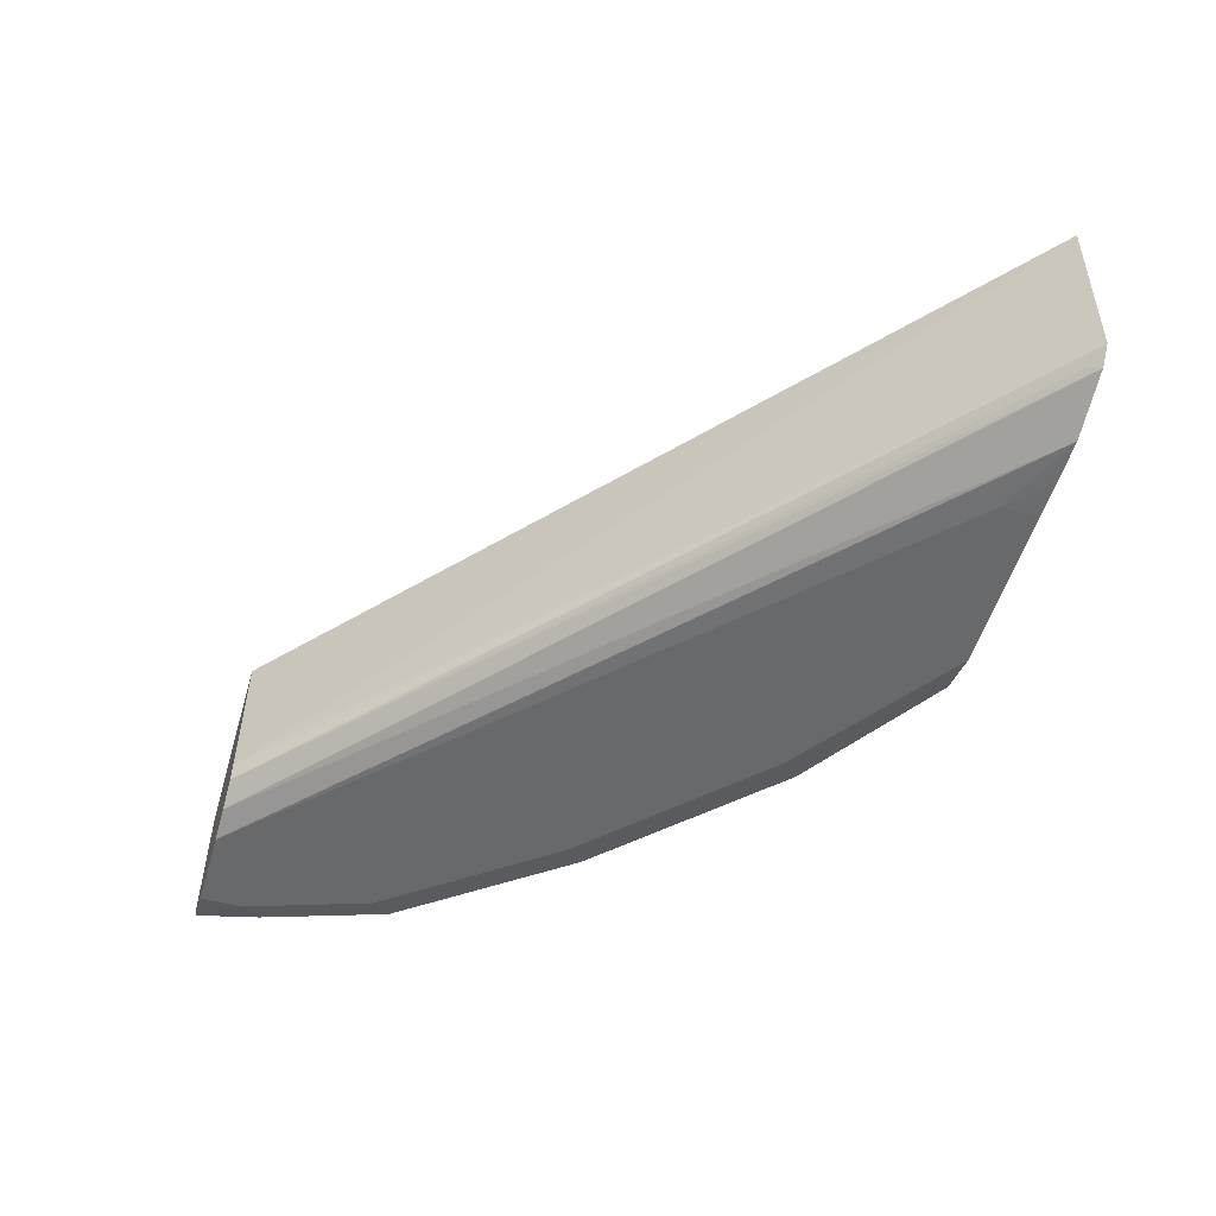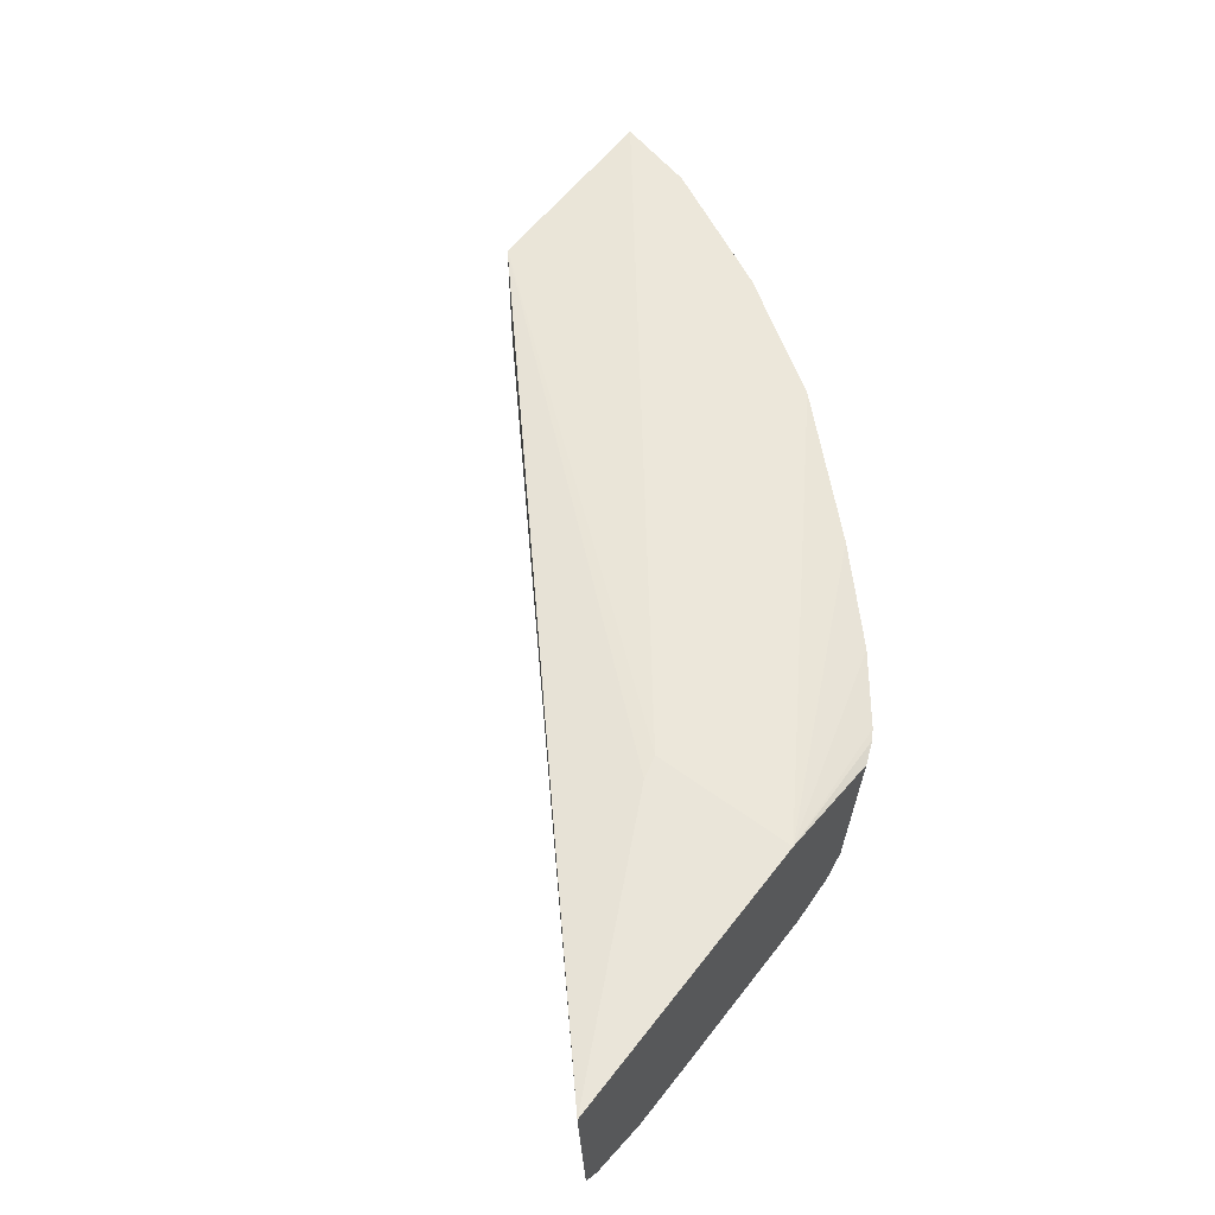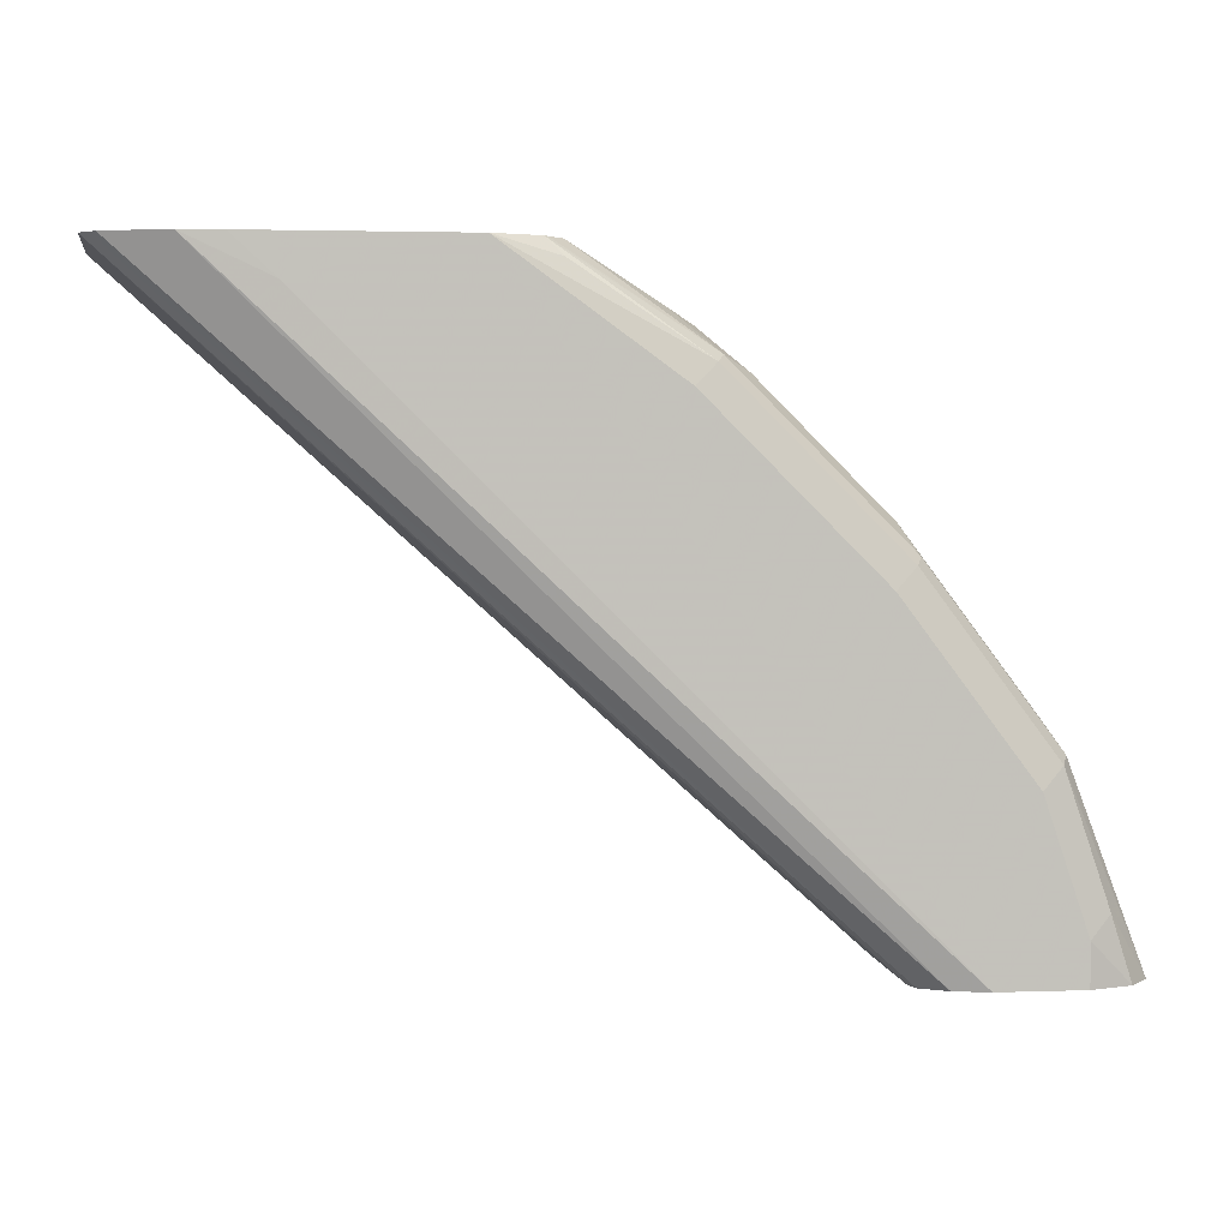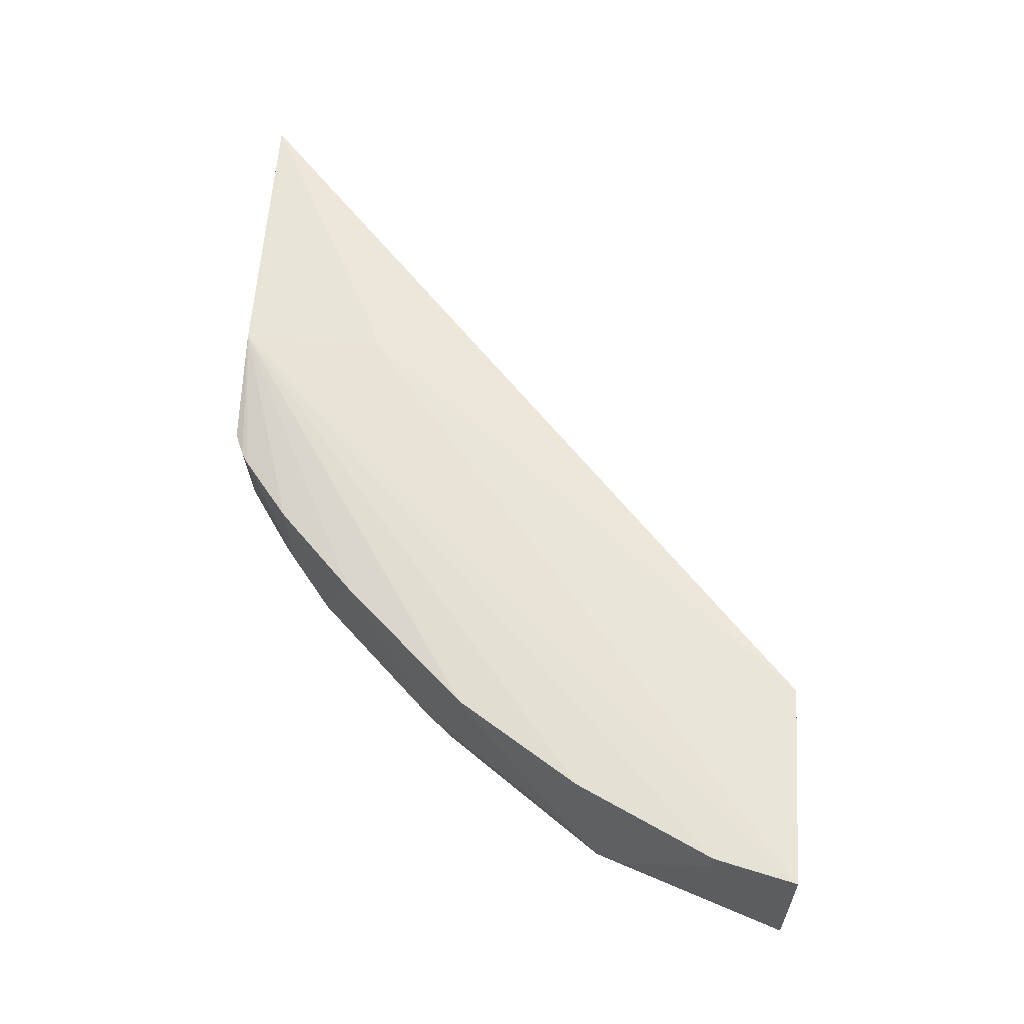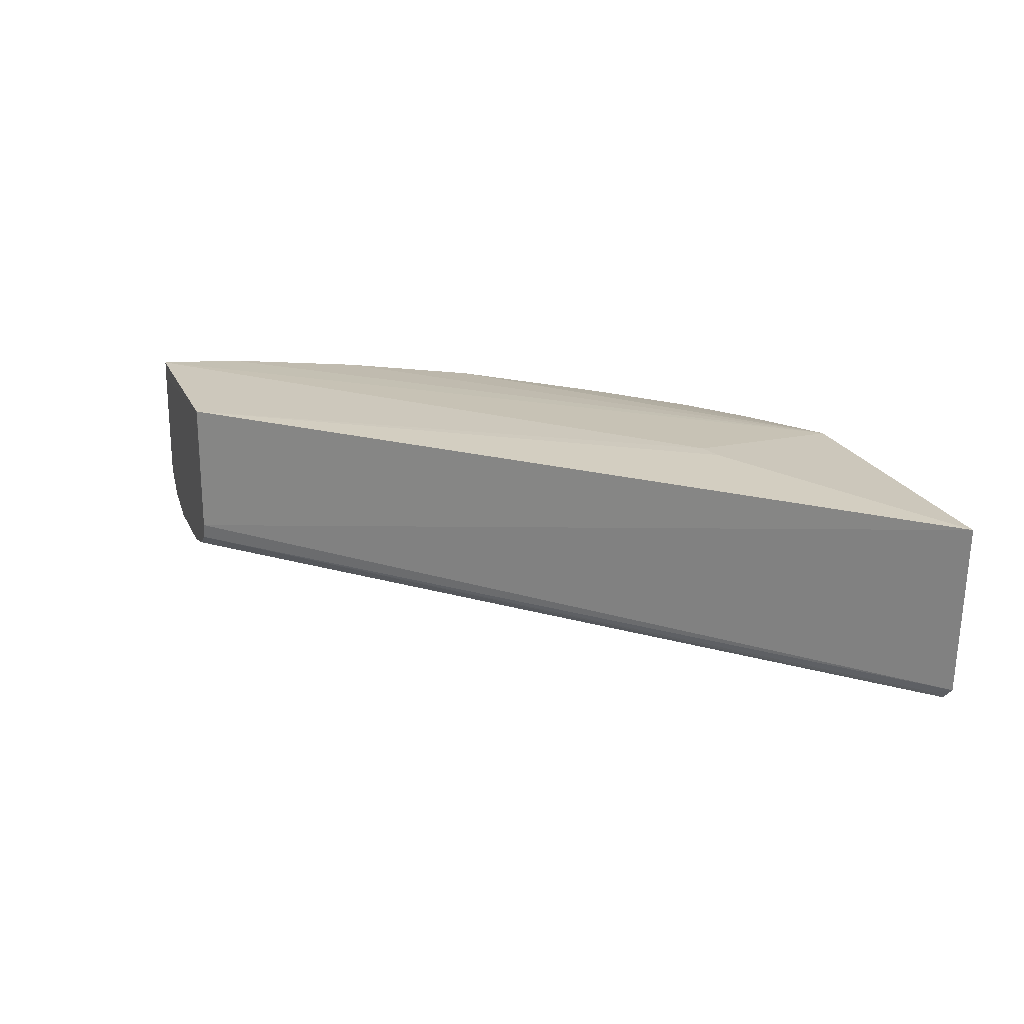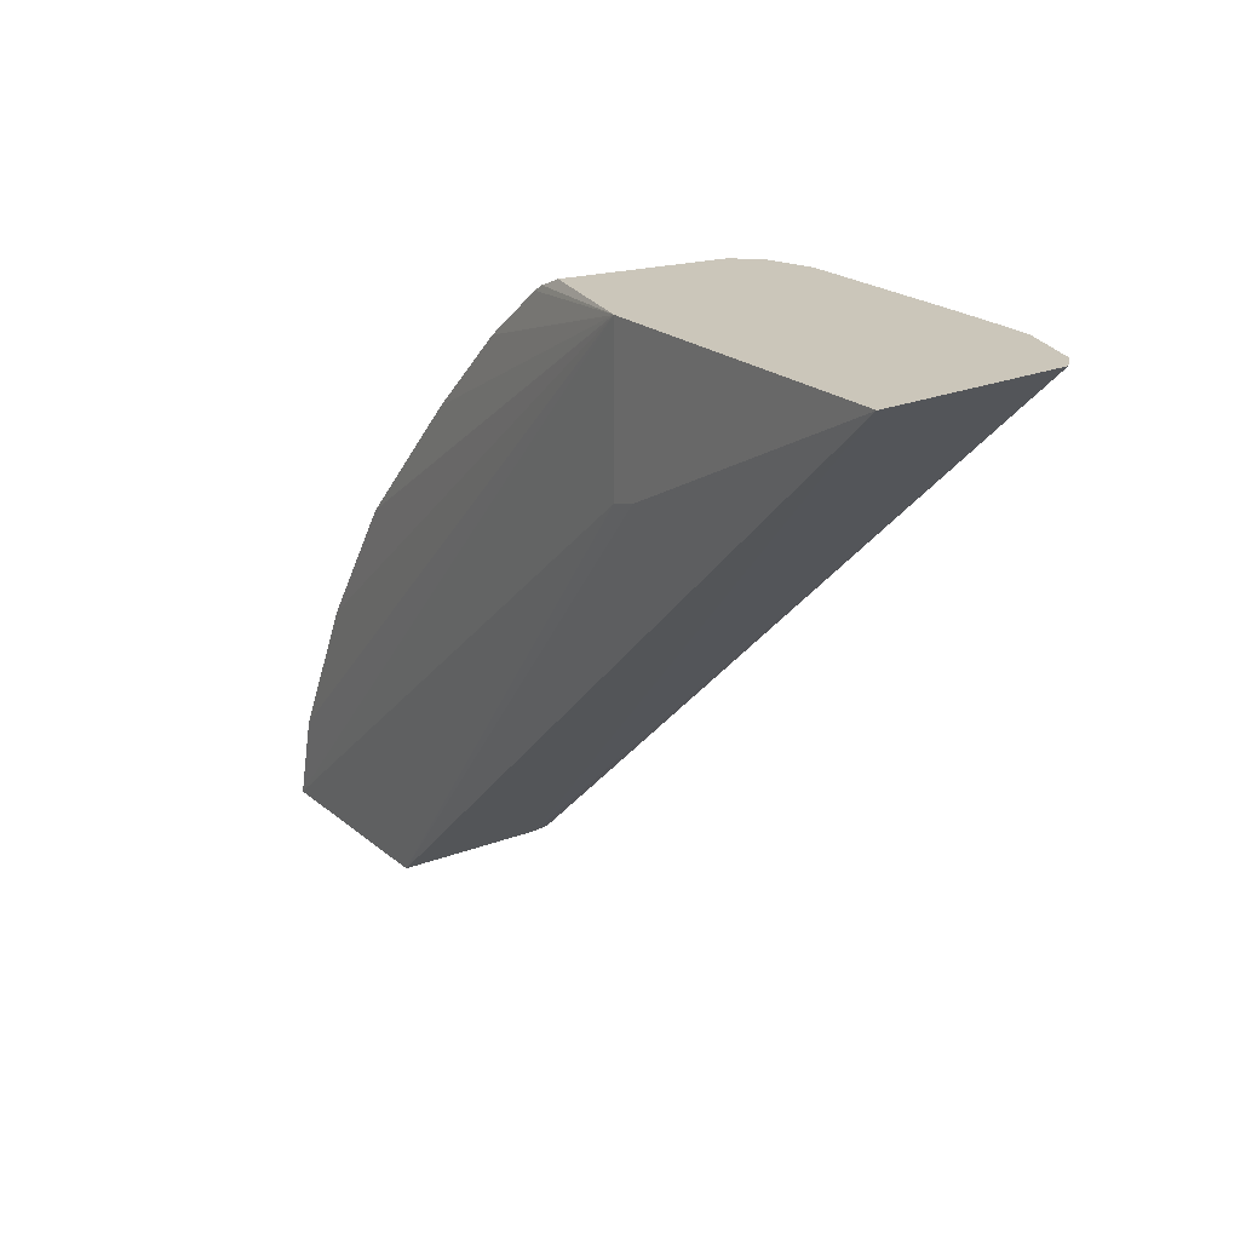
<metadata>
{"format":"obj","ext":"obj","renderer":"f3d","projection":"perspective","resolution":1024,"background":"white","views":[{"elev":-52.6,"azim":-106.4,"up":"+Y"},{"elev":58.0,"azim":-52.8,"up":"+Y"},{"elev":2.5,"azim":-6.8,"up":"+Z"},{"elev":59.8,"azim":93.8,"up":"+Y"},{"elev":21.7,"azim":-109.8,"up":"+Y"},{"elev":21.1,"azim":-124.4,"up":"+Z"}]}
</metadata>
<code>
v 0.4248 -0.6035 0.371
v 0.4383 -0.6069 0.371
v 0.1693 -0.6061 0.6223
v 0.2023 -0.6069 0.6069
v 0.1857 -0.6066 0.6223
v 0.2023 -0.6069 0.6223
v 0.2697 -0.6069 0.6223
v 0.472 -0.6069 0.371
v 0.4888 -0.6006 0.371
v 0.472 -0.6069 0.3877
v 0.4046 -0.6069 0.5057
v 0.3372 -0.6069 0.5732
v 0.3456 -0.6027 0.5816
v 0.413 -0.6027 0.5142
v 0.4158 -0.5956 0.517
v 0.4636 -0.6027 0.4468
v 0.4551 -0.6069 0.4383
v 0.4804 -0.6027 0.3962
v 0.4972 -0.5899 0.371
v 0.4972 -0.5393 0.371
v 0.4889 -0.5395 0.4046
v 0.472 -0.59 0.4383
v 0.4664 -0.5956 0.4496
v 0.4608 -0.5844 0.4608
v 0.4102 -0.5844 0.5282
v 0.3484 -0.5956 0.5844
v 0.2881 -0.6009 0.6223
v 0.2896 -0.5993 0.6223
v 0.2958 -0.5915 0.6223
v 0.3315 -0.5788 0.6012
v 0.3428 -0.5676 0.5956
v 0.3596 -0.5844 0.5788
v 0.3776 -0.5311 0.563
v 0.4271 -0.5338 0.5113
v 0.4271 -0.5311 0.5113
v 0.4608 -0.5311 0.4608
v 0.2556 -0.5201 0.6223
v 0.3428 -0.5311 0.5956
v 0.3165 -0.5311 0.6158
v 0.3122 -0.5311 0.6184
v 0.3029 -0.5311 0.6223
v 0.1343 -0.5201 0.6223
v 0.2556 -0.5201 0.5634
v 0.4972 -0.5311 0.3711
v 0.4889 -0.5311 0.4046
v 0.4132 -0.5311 0.371
v 0.4129 -0.5311 0.3711
v 0.2456 -0.5201 0.5659
v 0.4129 -0.5899 0.371
v 0.1378 -0.5915 0.6223
v 0.144 -0.5977 0.6223
v 0.1461 -0.5956 0.6181
v 0.4147 -0.5968 0.371
v 0.295 -0.6027 0.6153
f 50 51 42
f 50 42 49
f 49 42 47
f 48 47 42
f 48 42 43
f 48 43 47
f 43 46 47
f 43 44 46
f 44 20 46
f 44 45 20
f 21 20 45
f 37 44 43
f 23 45 36
f 37 36 45
f 37 45 44
f 37 33 35
f 37 43 42
f 37 42 41
f 37 41 40
f 37 40 39
f 37 39 38
f 37 38 33
f 52 51 50
f 23 21 45
f 52 53 51
f 41 42 27
f 53 50 49
f 37 35 36
f 23 36 24
f 9 1 20
f 46 20 1
f 49 47 46
f 49 46 1
f 31 32 33
f 31 33 38
f 31 38 39
f 29 31 39
f 29 39 40
f 29 40 41
f 29 41 27
f 51 27 42
f 54 7 13
f 54 13 27
f 54 27 7
f 7 27 5
f 5 27 51
f 3 5 51
f 3 51 1
f 53 1 51
f 53 49 1
f 52 50 53
f 36 35 24
f 23 22 21
f 34 24 35
f 17 11 10
f 17 10 16
f 17 16 11
f 14 12 11
f 14 11 16
f 14 16 15
f 14 15 13
f 14 13 12
f 12 13 7
f 12 7 11
f 11 7 10
f 10 7 8
f 10 8 9
f 8 1 9
f 2 1 8
f 2 8 7
f 6 4 7
f 6 7 5
f 6 5 4
f 4 5 3
f 4 3 2
f 2 3 1
f 34 25 24
f 18 16 10
f 18 19 16
f 4 2 7
f 18 10 9
f 34 35 33
f 18 9 19
f 34 33 25
f 25 33 32
f 26 25 32
f 30 26 31
f 30 31 29
f 30 29 26
f 28 26 29
f 28 29 27
f 28 27 26
f 26 32 31
f 15 26 13
f 26 27 13
f 21 22 19
f 19 9 20
f 23 16 19
f 23 19 22
f 15 23 24
f 15 24 25
f 15 25 26
f 15 16 23
f 21 19 20

</code>
